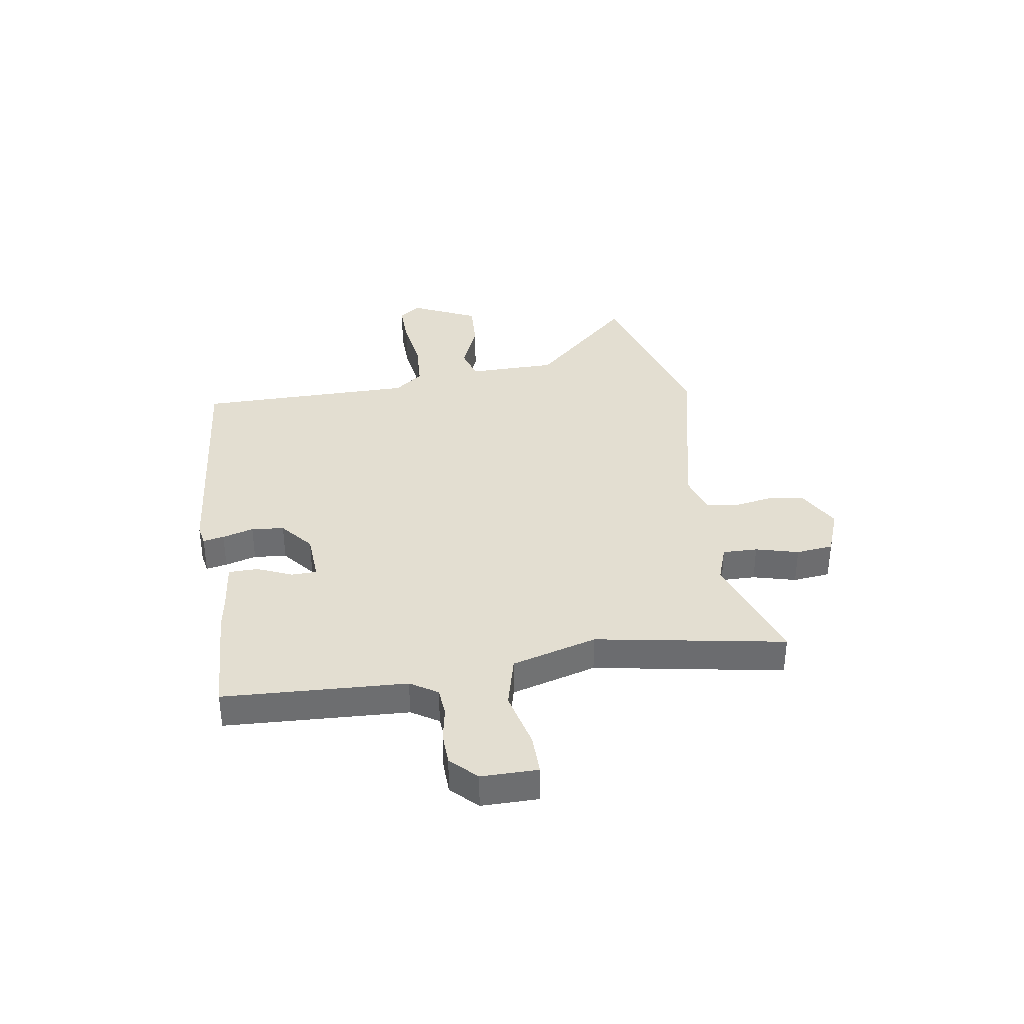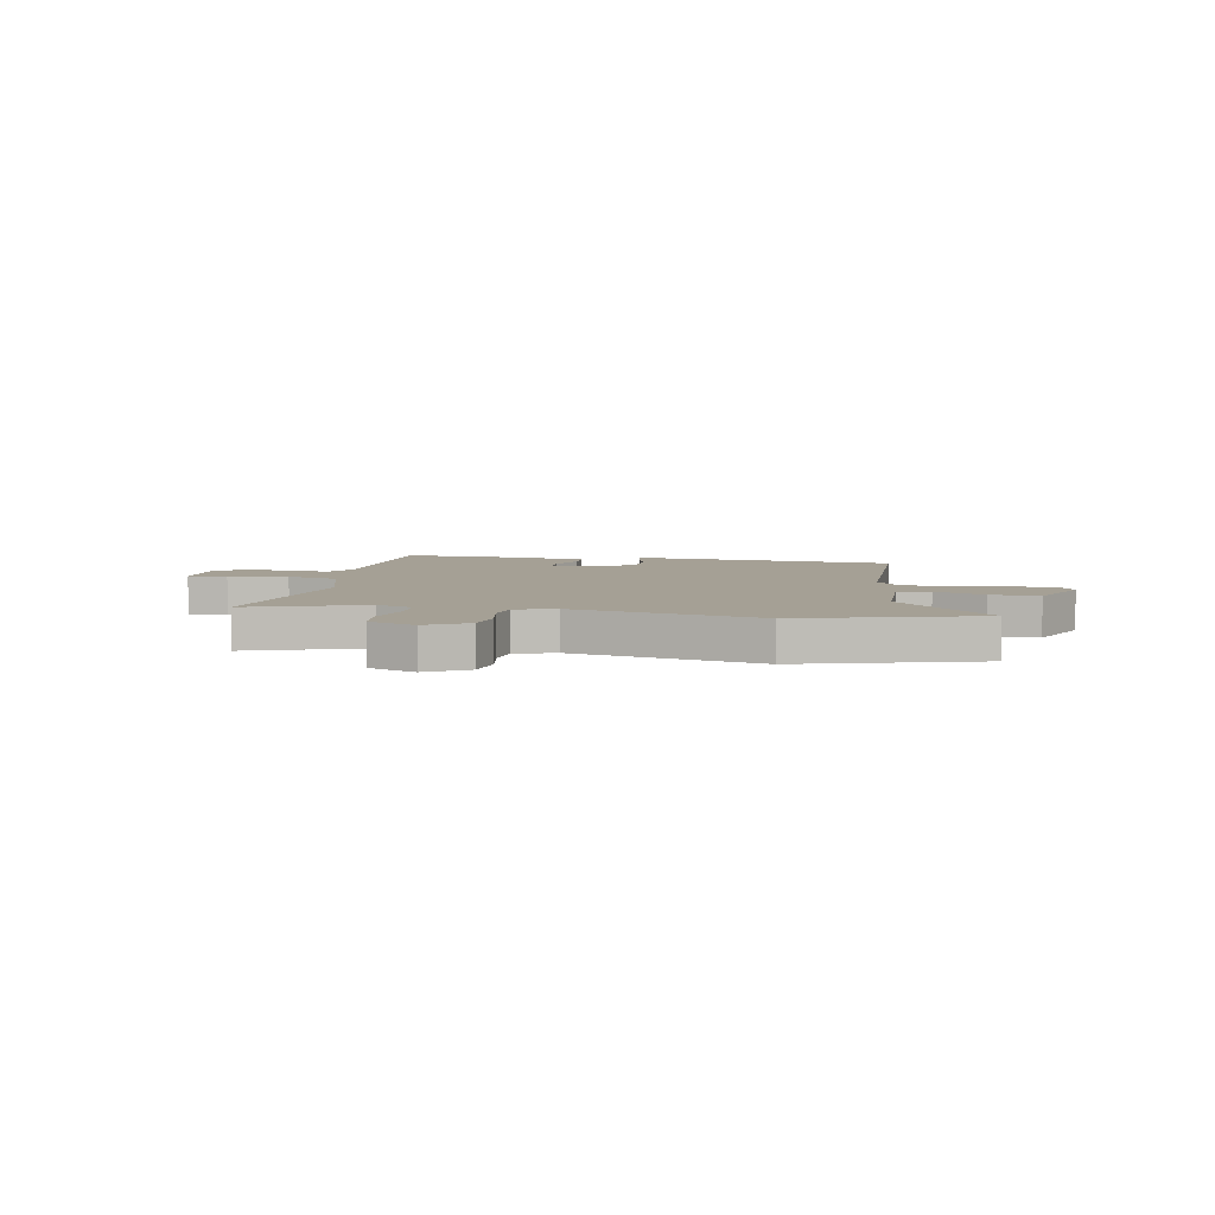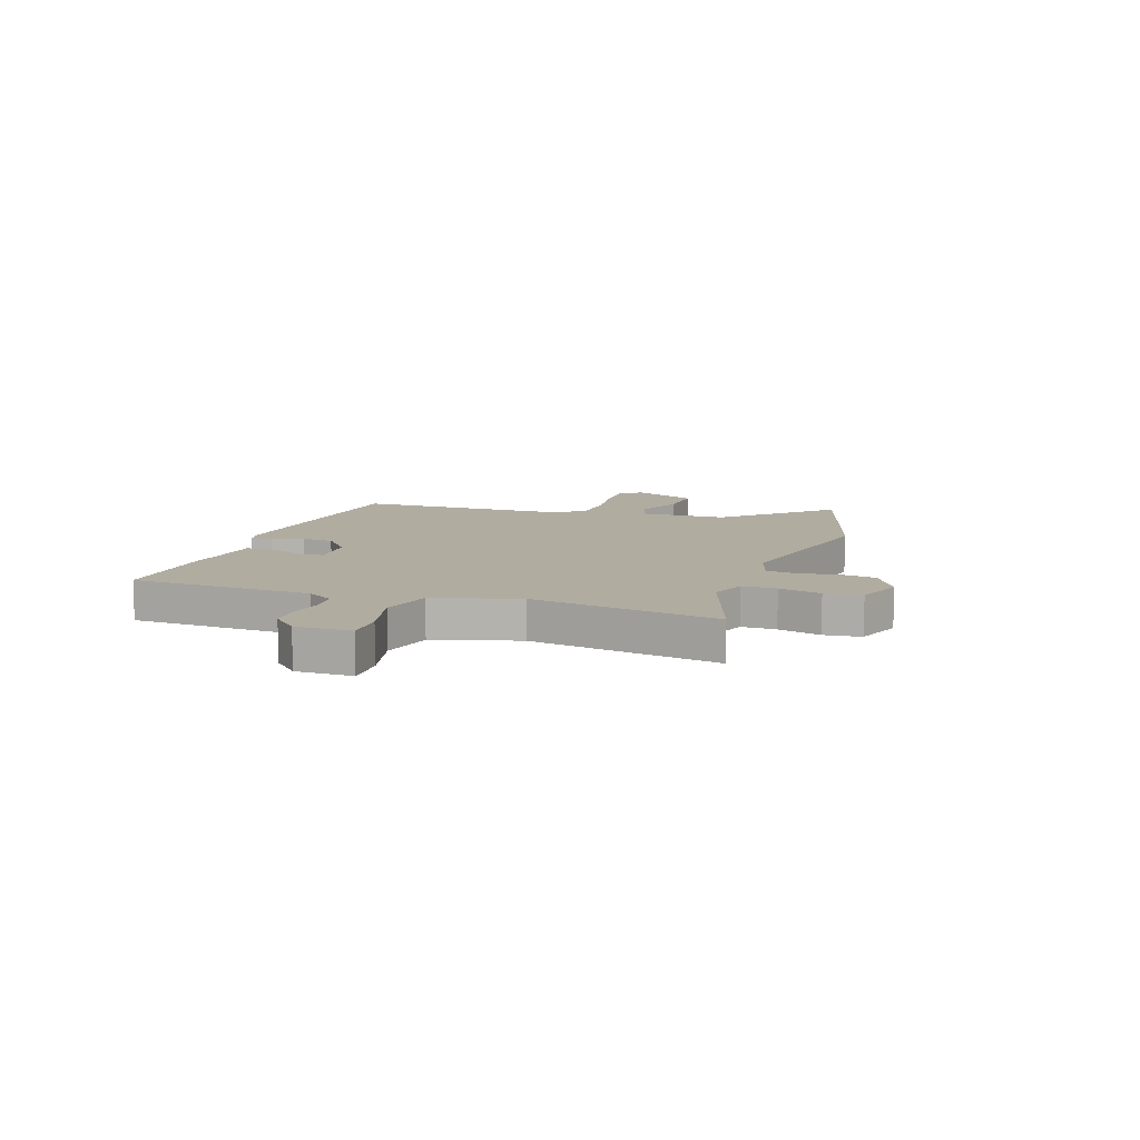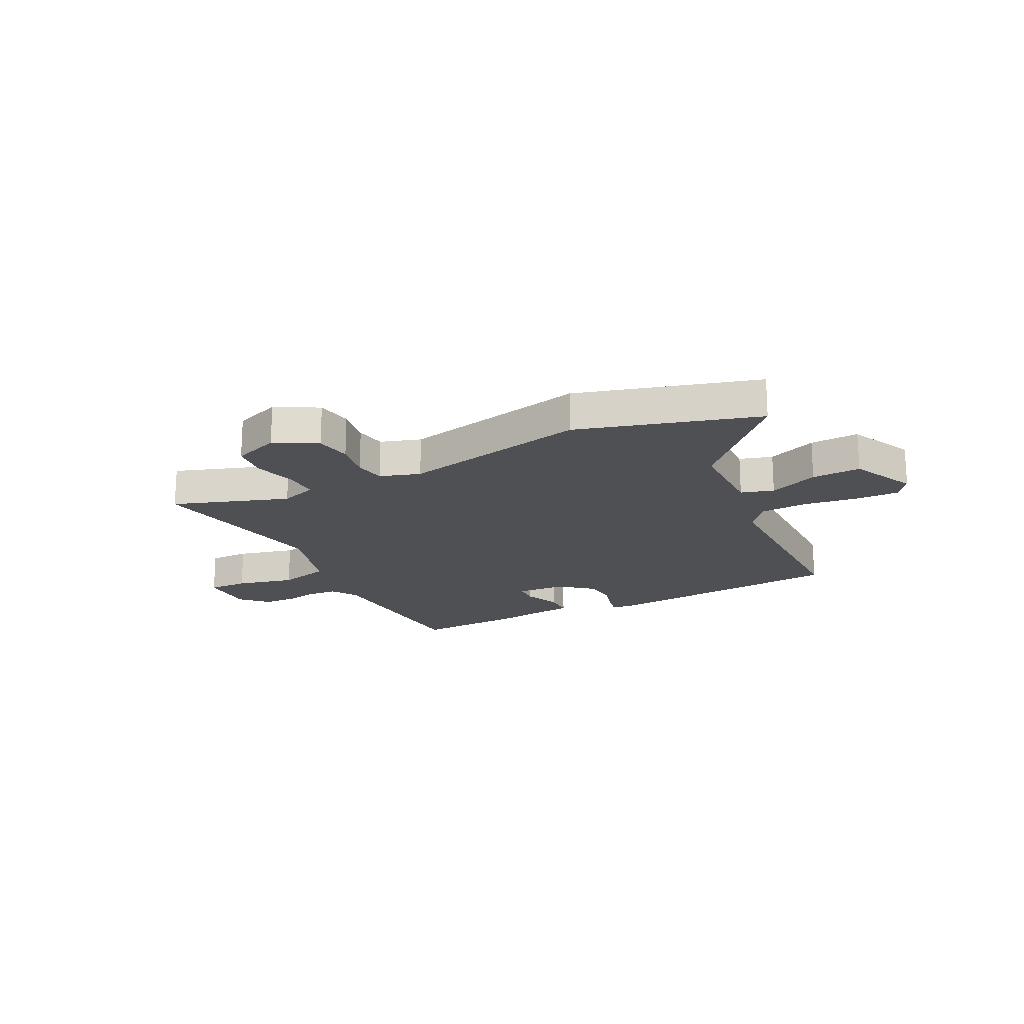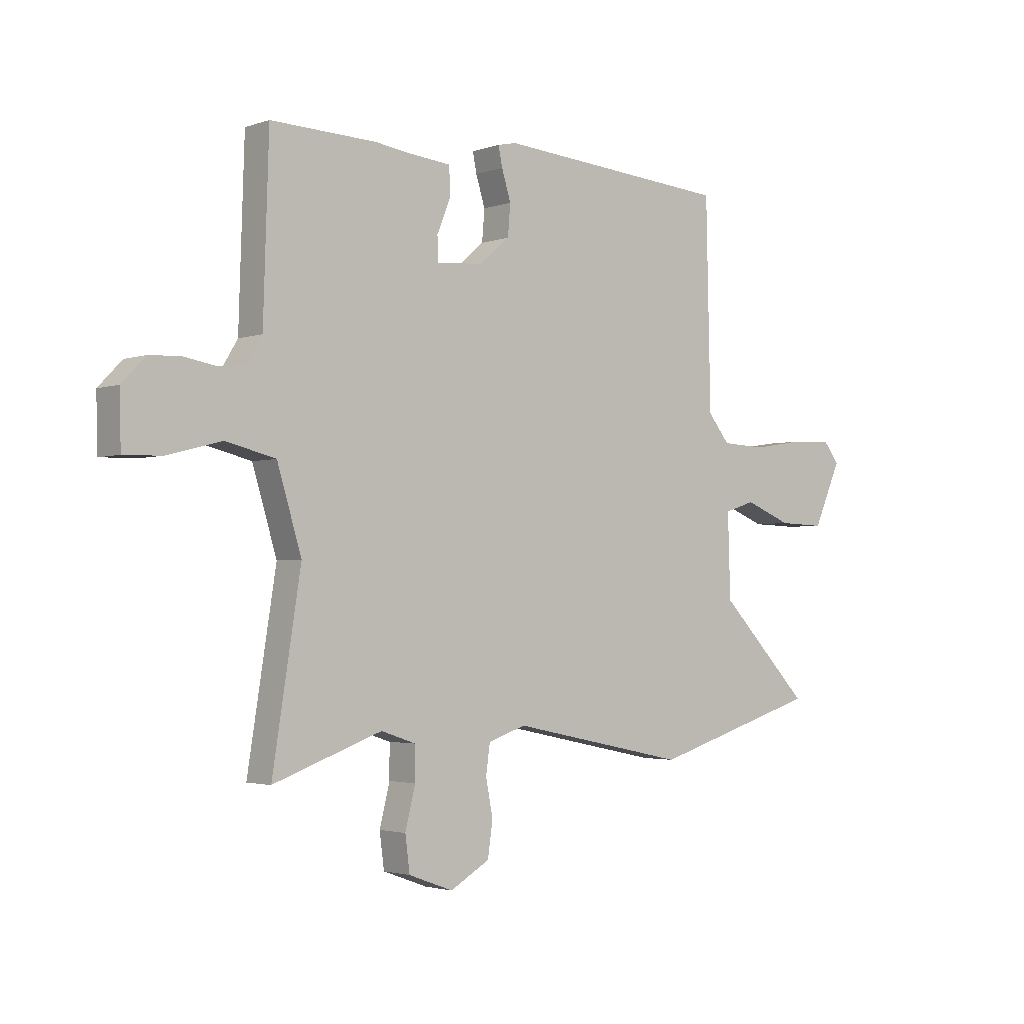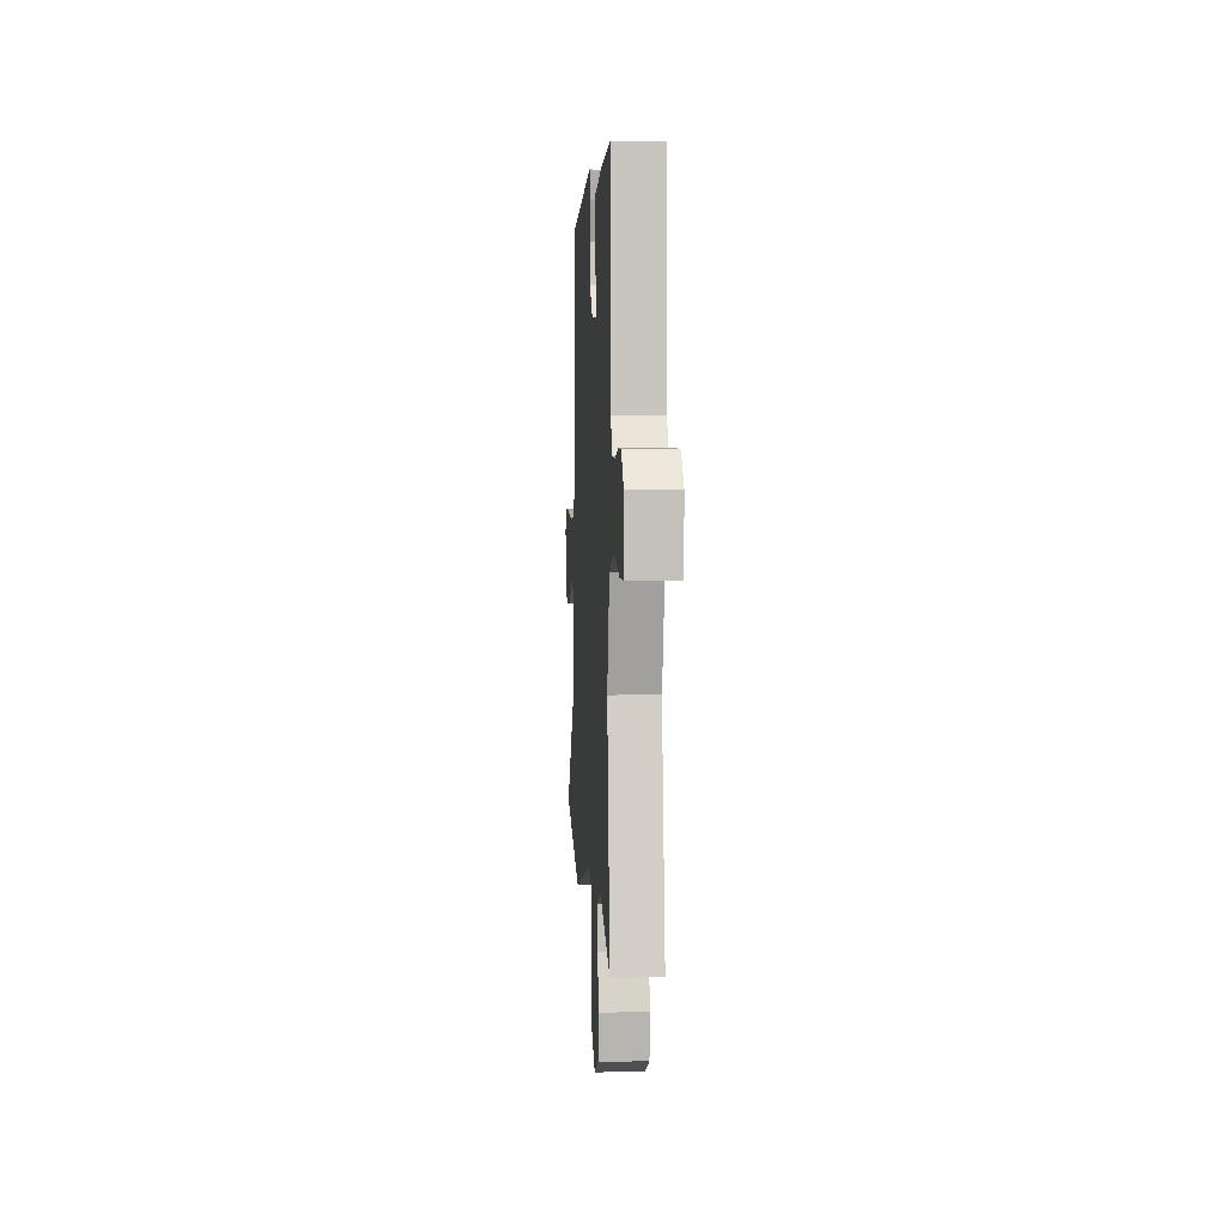
<metadata>
{"format":"obj","ext":"obj","renderer":"f3d","projection":"perspective","resolution":1024,"background":"white","views":[{"elev":36.2,"azim":82.1,"up":"+Y"},{"elev":5.9,"azim":-168.8,"up":"+Y"},{"elev":10.0,"azim":109.6,"up":"+Y"},{"elev":-19.0,"azim":-152.3,"up":"+Y"},{"elev":-2.5,"azim":139.9,"up":"+Z"},{"elev":1.8,"azim":86.6,"up":"+Z"}]}
</metadata>
<code>
v 0.31 0.07 0.494
v 0.52 0.07 0.501
v 0.531 0.07 0.16
v 0.562 0.07 0.109
v 0.616 0.07 0.104
v 0.679 0.07 0.115
v 0.74 0.07 0.112
v 0.786 0.07 0.064
v 0.784 0.07 -0.041
v 0.709 0.07 -0.039
v 0.601 0.07 -0.011
v 0.503 0.07 -0.035
v 0.455 0.07 -0.193
v 0.511 0.07 -0.546
v 0.296 0.07 -0.469
v 0.227 0.07 -0.492
v 0.227 0.07 -0.557
v 0.247 0.07 -0.637
v 0.238 0.07 -0.706
v 0.15 0.07 -0.738
v 0.072 0.07 -0.693
v 0.062 0.07 -0.625
v 0.076 0.07 -0.553
v 0.068 0.07 -0.495
v -0.007 0.07 -0.47
v -0.358 0.07 -0.543
v -0.693 0.07 -0.441
v -0.511 0.07 -0.254
v -0.506 0.07 -0.089
v -0.567 0.07 -0.07
v -0.66 0.07 -0.107
v -0.752 0.07 -0.11
v -0.807 0.07 0.013
v -0.776 0.07 0.053
v -0.694 0.07 0.05
v -0.592 0.07 0.034
v -0.504 0.07 0.038
v -0.461 0.07 0.091
v -0.452 0.07 0.496
v 0.012 0.07 0.532
v 0.049 0.07 0.524
v 0.041 0.07 0.485
v 0.023 0.07 0.427
v 0.028 0.07 0.366
v 0.088 0.07 0.315
v 0.18 0.07 0.308
v 0.182 0.07 0.355
v 0.155 0.07 0.421
v 0.157 0.07 0.476
v 0.248 0.07 0.485
v 0.31 0 0.494
v 0.52 0 0.501
v 0.531 0 0.16
v 0.562 0 0.109
v 0.616 0 0.104
v 0.679 0 0.115
v 0.74 0 0.112
v 0.786 0 0.064
v 0.784 0 -0.041
v 0.709 0 -0.039
v 0.601 0 -0.011
v 0.503 0 -0.035
v 0.455 0 -0.193
v 0.511 0 -0.546
v 0.296 0 -0.469
v 0.227 0 -0.492
v 0.227 0 -0.557
v 0.247 0 -0.637
v 0.238 0 -0.706
v 0.15 0 -0.738
v 0.072 0 -0.693
v 0.062 0 -0.625
v 0.076 0 -0.553
v 0.068 0 -0.495
v -0.007 0 -0.47
v -0.358 0 -0.543
v -0.693 0 -0.441
v -0.511 0 -0.254
v -0.506 0 -0.089
v -0.567 0 -0.07
v -0.66 0 -0.107
v -0.752 0 -0.11
v -0.807 0 0.013
v -0.776 0 0.053
v -0.694 0 0.05
v -0.592 0 0.034
v -0.504 0 0.038
v -0.461 0 0.091
v -0.452 0 0.496
v 0.012 0 0.532
v 0.049 0 0.524
v 0.041 0 0.485
v 0.023 0 0.427
v 0.028 0 0.366
v 0.088 0 0.315
v 0.18 0 0.308
v 0.182 0 0.355
v 0.155 0 0.421
v 0.157 0 0.476
v 0.248 0 0.485
f 47 48 49 50
f 46 47 50 1
f 40 41 42 43
f 38 39 40 43
f 37 38 43 44
f 33 34 35 36
f 33 36 37
f 30 31 32 33
f 29 30 33 37
f 25 26 27 28
f 24 25 28 29
f 20 21 22 23
f 20 23 24
f 17 18 19 20
f 16 17 20 24
f 15 16 24 29
f 13 14 15 29
f 8 9 10 11
f 8 11 12
f 5 6 7 8
f 4 5 8 12
f 3 4 12
f 46 1 2 3
f 45 46 3 12
f 37 44 45
f 29 37 45
f 12 13 29 45
f 100 99 98 97
f 51 100 97 96
f 93 92 91 90
f 93 90 89 88
f 94 93 88 87
f 86 85 84 83
f 87 86 83
f 83 82 81 80
f 87 83 80 79
f 78 77 76 75
f 79 78 75 74
f 73 72 71 70
f 74 73 70
f 70 69 68 67
f 74 70 67 66
f 79 74 66 65
f 79 65 64 63
f 61 60 59 58
f 62 61 58
f 58 57 56 55
f 62 58 55 54
f 62 54 53
f 53 52 51 96
f 62 53 96 95
f 95 94 87
f 95 87 79
f 95 79 63 62
f 1 51 52 2
f 2 52 53 3
f 3 53 54 4
f 4 54 55 5
f 5 55 56 6
f 6 56 57 7
f 7 57 58 8
f 8 58 59 9
f 9 59 60 10
f 10 60 61 11
f 11 61 62 12
f 12 62 63 13
f 13 63 64 14
f 14 64 65 15
f 15 65 66 16
f 16 66 67 17
f 17 67 68 18
f 18 68 69 19
f 19 69 70 20
f 20 70 71 21
f 21 71 72 22
f 22 72 73 23
f 23 73 74 24
f 24 74 75 25
f 25 75 76 26
f 26 76 77 27
f 27 77 78 28
f 28 78 79 29
f 29 79 80 30
f 30 80 81 31
f 31 81 82 32
f 32 82 83 33
f 33 83 84 34
f 34 84 85 35
f 35 85 86 36
f 36 86 87 37
f 37 87 88 38
f 38 88 89 39
f 39 89 90 40
f 40 90 91 41
f 41 91 92 42
f 42 92 93 43
f 43 93 94 44
f 44 94 95 45
f 45 95 96 46
f 46 96 97 47
f 47 97 98 48
f 48 98 99 49
f 49 99 100 50
f 50 100 51 1

</code>
